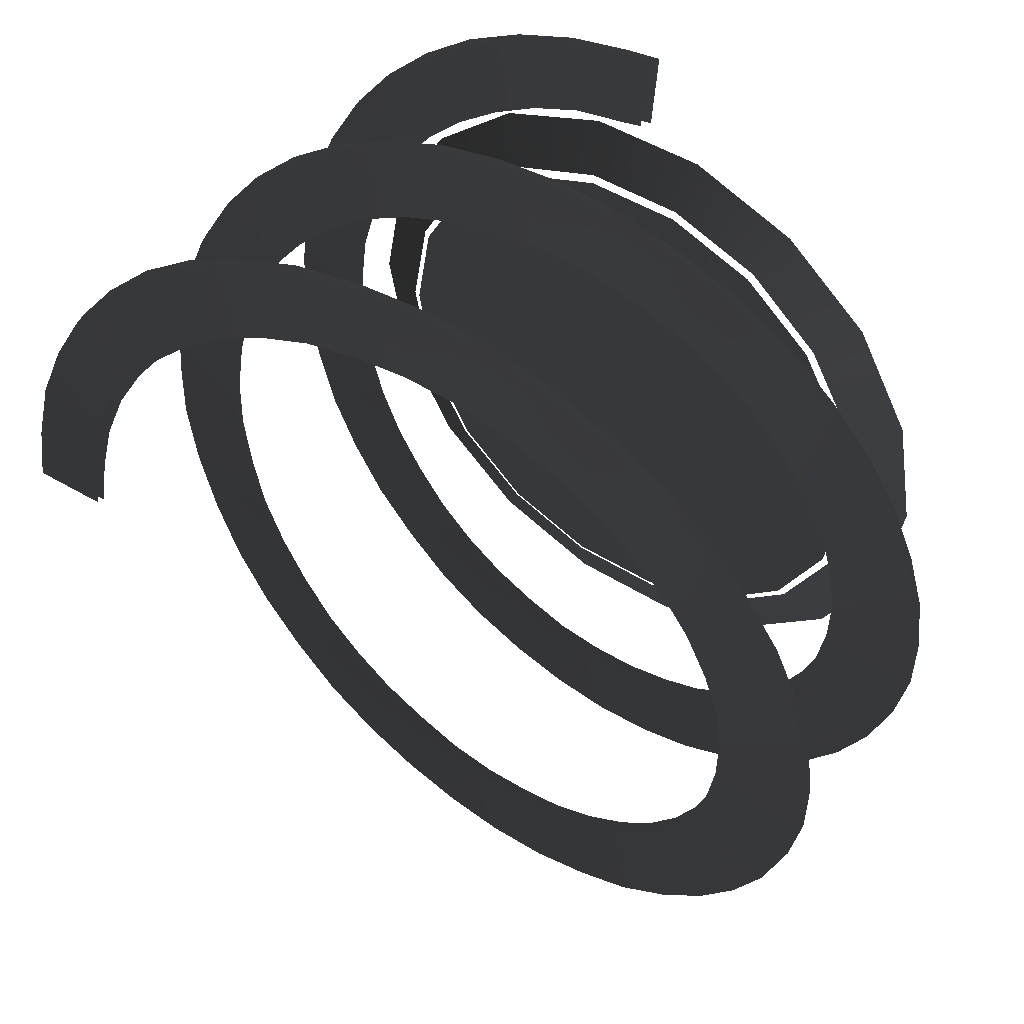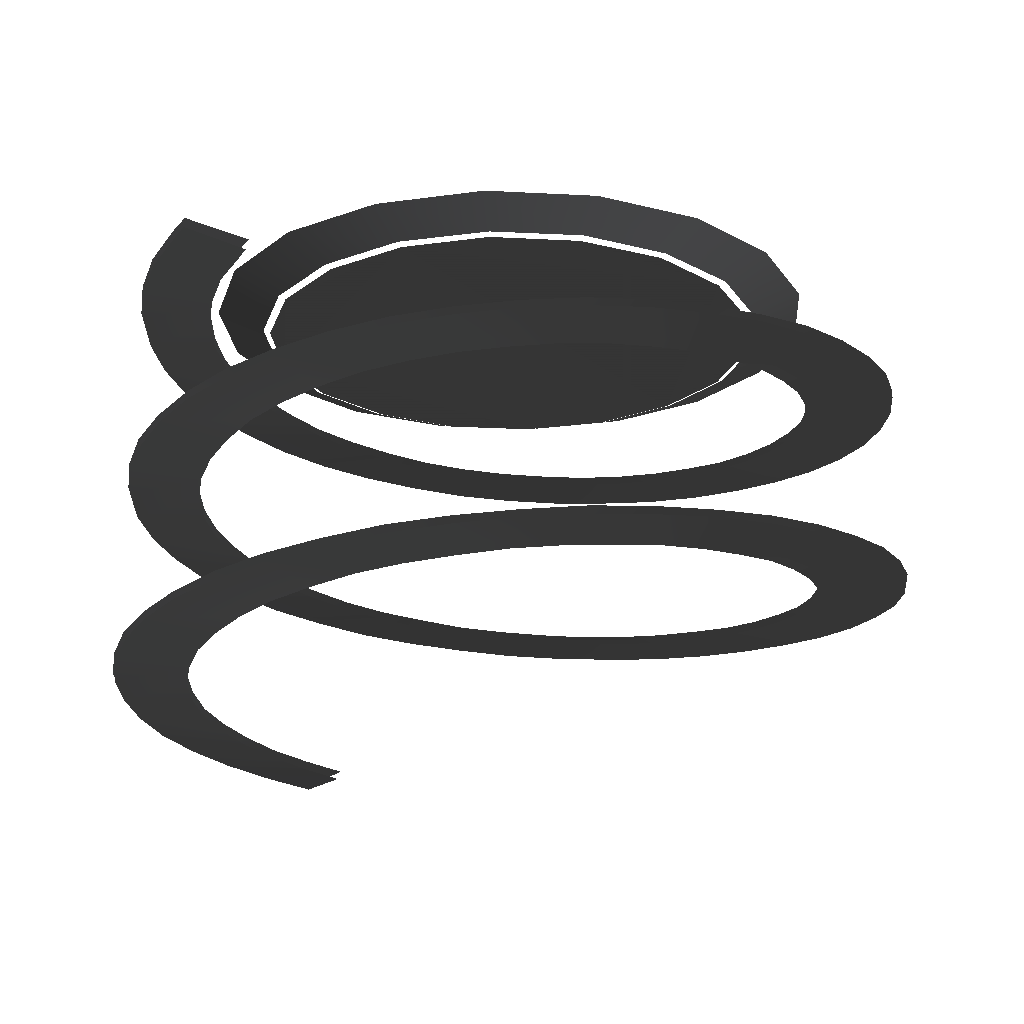
<metadata>
{"format":"obj","ext":"obj","renderer":"f3d","projection":"perspective","resolution":1024,"background":"white","views":[{"elev":47.1,"azim":-144.3,"up":"+Y"},{"elev":-19.2,"azim":-125.6,"up":"+Z"}]}
</metadata>
<code>
v 32.3 0.02908 2.378
v 24.81 20.84 2.378
v 30.4 11.1 2.378
v 24.81 -20.78 2.378
v 5.564 -31.85 2.378
v -16.14 28 2.378
v 5.564 31.8 2.378
v 16.19 28 2.378
v -5.622 31.8 2.378
v -30.34 -11.05 2.378
v -30.34 11.1 2.378
v -24.75 20.84 2.378
v -32.36 0.02907 2.378
v -16.14 -28.05 2.378
v -24.75 -20.78 2.378
v -5.622 -31.85 2.378
v 16.19 -28.05 2.378
v 30.4 -11.05 2.378
v 31.18 11.33 2.714
v 39.35 0.02906 5.063
v 33.19 0.02908 2.714
v 36.89 13.45 5.063
v 25.48 21.28 2.714
v 30.06 25.31 5.063
v 16.64 28.78 2.714
v 19.66 34.04 5.063
v 5.788 32.69 2.714
v 6.795 38.73 5.063
v -5.734 32.69 2.714
v -6.853 38.73 5.063
v -16.59 28.78 2.714
v -19.61 34.04 5.063
v -25.42 21.28 2.714
v -30.12 25.31 5.063
v -31.24 11.33 2.714
v -36.94 13.45 5.063
v -33.14 0.02907 2.714
v -39.29 0.02909 5.063
v -31.24 -11.38 2.714
v -36.94 -13.39 5.063
v -25.42 -21.34 2.714
v -30.12 -25.25 5.063
v -16.59 -28.72 2.714
v -19.61 -33.98 5.063
v -5.734 -32.64 2.714
v -6.853 -38.68 5.063
v 5.788 -32.64 2.714
v 6.795 -38.68 5.063
v 16.64 -28.72 2.714
v 19.66 -33.98 5.063
v 25.48 -21.34 2.714
v 30.06 -25.25 5.063
v 31.18 -11.38 2.714
v 36.89 -13.39 5.063
v 24.81 -20.78 2.378
v 5.564 -31.85 2.378
v 16.19 -28.05 2.378
v 24.81 20.84 2.378
v -16.14 28 2.378
v -30.34 -11.05 2.378
v -16.14 -28.05 2.378
v -5.622 -31.85 2.378
v -24.75 -20.78 2.378
v -30.34 11.1 2.378
v -32.36 0.02907 2.378
v -24.75 20.84 2.378
v 5.564 31.8 2.378
v -5.622 31.8 2.378
v 16.19 28 2.378
v 32.3 0.02908 2.378
v 30.4 11.1 2.378
v 30.4 -11.05 2.378
v 31.18 11.33 2.714
v 39.35 0.02906 5.063
v 36.89 13.45 5.063
v 33.19 0.02908 2.714
v 25.48 21.28 2.714
v 30.06 25.31 5.063
v 16.64 28.78 2.714
v 19.66 34.04 5.063
v 5.788 32.69 2.714
v 6.795 38.73 5.063
v -5.734 32.69 2.714
v -6.853 38.73 5.063
v -16.59 28.78 2.714
v -19.61 34.04 5.063
v -25.42 21.28 2.714
v -30.12 25.31 5.063
v -31.24 11.33 2.714
v -36.94 13.45 5.063
v -33.14 0.02907 2.714
v -39.29 0.02909 5.063
v -31.24 -11.38 2.714
v -36.94 -13.39 5.063
v -25.42 -21.34 2.714
v -30.12 -25.25 5.063
v -16.59 -28.72 2.714
v -19.61 -33.98 5.063
v -5.734 -32.64 2.714
v -6.853 -38.68 5.063
v 5.788 -32.64 2.714
v 6.795 -38.68 5.063
v 16.64 -28.72 2.714
v 19.66 -33.98 5.063
v 25.48 -21.34 2.714
v 30.06 -25.25 5.063
v 31.18 -11.38 2.714
v 36.89 -13.39 5.063
v 49.86 6.853 -48.74
v 41.03 0.1409 -49.3
v 40.47 6.07 -48.74
v 50.65 -0.754 -49.3
v 48.41 14.24 -48.18
v 39.24 12 -48.18
v 45.72 21.4 -47.51
v 37.11 17.7 -47.51
v 41.92 28 -46.95
v 34.09 22.96 -46.95
v 37.22 33.92 -46.4
v 30.4 27.77 -46.4
v 31.74 39.18 -45.72
v 25.92 31.91 -45.72
v 25.48 43.54 -45.16
v 21 35.38 -45.16
v 18.65 46.79 -44.61
v 15.52 37.95 -44.61
v 11.38 49.14 -43.93
v 9.703 39.85 -43.93
v 3.886 50.26 -43.37
v 3.774 40.75 -43.37
v -3.721 50.37 -42.82
v -2.266 40.86 -42.82
v -11.22 49.25 -42.14
v -8.307 39.97 -42.14
v -18.49 47.12 -41.58
v -14.12 38.18 -41.58
v -25.31 43.88 -41.03
v -19.49 35.6 -41.03
v -31.69 39.63 -40.35
v -24.53 32.25 -40.35
v -37.17 34.48 -39.8
v -29 28.11 -39.8
v -41.98 28.55 -39.24
v -32.81 23.41 -39.24
v -45.78 22.07 -38.56
v -35.83 18.26 -38.56
v -48.58 15.02 -38.01
v -38.06 12.67 -38.01
v -50.37 7.636 -37.45
v -39.52 6.741 -37.45
v -50.93 0.1409 -36.77
v -39.97 0.7003 -36.77
v -50.48 -7.466 -36.22
v -39.52 -5.34 -36.22
v -48.8 -14.85 -35.66
v -38.29 -11.16 -35.66
v -46.12 -21.9 -34.98
v -36.05 -16.86 -34.98
v -42.31 -28.5 -34.43
v -33.14 -22.01 -34.43
v -37.73 -34.43 -33.87
v -29.34 -26.82 -33.87
v -32.13 -39.57 -33.19
v -24.98 -30.96 -33.19
v -25.98 -43.93 -32.64
v -20.05 -34.31 -32.64
v -19.16 -47.29 -32.08
v -14.57 -37 -32.08
v -12 -49.53 -31.41
v -8.866 -38.79 -31.41
v -4.504 -50.65 -30.85
v -2.938 -39.8 -30.85
v 3.103 -50.76 -30.29
v 3.103 -39.8 -30.29
v 10.49 -49.64 -29.62
v 9.032 -38.9 -29.62
v 17.76 -47.51 -29.06
v 14.85 -37.22 -29.06
v 24.58 -44.27 -28.5
v 20.22 -34.65 -28.5
v 30.85 -40.02 -27.94
v 25.25 -31.29 -27.94
v 36.44 -34.98 -27.27
v 29.73 -27.15 -27.27
v 41.14 -29.06 -26.71
v 33.42 -22.57 -26.71
v 44.94 -22.57 -26.15
v 36.55 -17.31 -26.15
v 47.74 -15.52 -25.48
v 38.68 -11.72 -25.48
v 49.53 -8.249 -24.92
v 40.13 -5.9 -24.92
v 50.09 -0.754 -24.36
v 40.58 0.02907 -24.36
v 49.53 6.853 -23.69
v 40.13 6.07 -23.69
v 47.96 14.12 -23.13
v 38.9 11.89 -23.13
v 45.28 21.17 -22.57
v 36.77 17.59 -22.57
v 41.47 27.77 -21.9
v 33.75 22.74 -21.9
v 36.89 33.59 -21.34
v 30.06 27.44 -21.34
v 31.41 38.73 -20.78
v 25.7 31.58 -20.78
v 25.14 43.1 -20.22
v 20.78 35.04 -20.22
v 18.43 46.34 -19.55
v 15.41 37.62 -19.55
v 11.27 48.69 -18.99
v 9.591 39.41 -18.99
v 3.886 49.81 -18.43
v 3.662 40.41 -18.43
v -3.721 49.81 -17.76
v -2.266 40.41 -17.76
v -11.1 48.8 -17.2
v -8.195 39.52 -17.2
v -18.26 46.57 -16.64
v -13.9 37.84 -16.64
v -25.09 43.43 -16.08
v -19.38 35.27 -16.08
v -31.35 39.18 -15.41
v -24.3 31.91 -15.41
v -36.83 34.15 -14.85
v -28.78 27.88 -14.85
v -41.64 28.33 -14.29
v -32.47 23.19 -14.29
v -45.33 21.84 -13.62
v -35.49 18.04 -13.62
v -48.13 14.8 -13.06
v -37.73 12.45 -13.06
v -49.92 7.524 -12.5
v -39.07 6.629 -12.5
v -50.48 0.02909 -11.94
v -39.63 0.7003 -11.94
v -50.03 -7.466 -11.27
v -39.18 -5.229 -11.27
v -48.35 -14.74 -10.71
v -37.95 -11.05 -10.71
v -45.67 -21.78 -10.15
v -35.71 -16.64 -10.15
v -41.98 -28.27 -9.479
v -32.81 -21.9 -9.479
v -37.28 -34.09 -8.92
v -29.11 -26.59 -8.92
v -31.91 -39.24 -8.361
v -24.75 -30.62 -8.361
v -25.76 -43.49 -7.801
v -19.83 -34.09 -7.801
v -18.93 -46.84 -7.13
v -14.46 -36.66 -7.13
v -11.89 -49.08 -6.571
v -8.755 -38.45 -6.571
v -4.392 -50.2 -6.012
v -2.826 -39.35 -6.012
v 2.991 -50.31 -5.452
v 3.103 -39.46 -5.452
v 10.49 -49.19 -4.781
v 9.032 -38.56 -4.781
v 17.65 -47.07 -4.222
v 14.74 -36.89 -4.222
v 24.36 -43.82 -3.662
v 20.11 -34.31 -3.662
v 30.62 -39.68 -3.103
v 25.03 -30.96 -3.103
v 36.1 -34.65 -2.432
v 29.39 -26.93 -2.432
v 40.8 -28.83 -1.873
v 33.19 -22.34 -1.873
v 44.61 -22.34 -1.313
v 36.22 -17.2 -1.313
v 47.4 -15.41 -0.754
v 38.45 -11.6 -0.754
v 49.08 -8.137 -0.08279
v 39.8 -5.788 -0.08279
v 49.64 -0.6421 0.4765
v 40.24 0.1409 0.4765
v 49.19 6.741 1.036
v 39.91 6.07 1.036
v 47.51 14.01 1.707
v 38.56 11.89 1.707
v 44.83 21.06 2.266
v 36.44 17.48 2.266
v 41.14 27.55 2.826
v 33.53 22.63 2.826
v 36.55 33.36 3.385
v 29.84 27.32 3.385
v 31.07 38.51 4.056
v 25.48 31.35 4.056
v 25.03 42.76 4.616
v 20.55 34.71 4.616
v 18.32 46.01 5.175
v 15.18 37.39 5.175
v 11.16 48.24 5.734
v 9.591 39.18 5.734
v 3.774 49.25 6.405
v 3.663 39.85 6.405
v -0.02907 49.59 6.629
v 0.6421 40.19 6.629
v 49.75 6.741 -49.64
v 40.91 0.7003 -50.42
v 50.31 -0.08281 -50.2
v 40.47 6.182 -49.86
v 48.3 14.24 -48.97
v 39.24 12.11 -49.19
v 45.5 21.28 -48.41
v 37.11 17.7 -48.63
v 41.81 27.88 -47.85
v 34.09 22.96 -48.07
v 37.11 33.81 -47.18
v 30.4 27.77 -47.4
v 25.92 31.91 -46.84
v 31.52 38.96 -46.62
v 21 35.38 -46.28
v 25.36 43.32 -46.06
v 15.52 37.95 -45.61
v 18.54 46.68 -45.39
v 9.815 39.85 -45.05
v 11.27 48.91 -44.83
v 3.774 40.75 -44.49
v 3.886 50.14 -44.27
v -2.266 40.75 -43.82
v -3.721 50.14 -43.6
v -8.195 39.97 -43.26
v -11.22 49.03 -43.04
v -14.01 38.18 -42.7
v -18.49 46.9 -42.48
v -19.49 35.6 -42.03
v -25.31 43.66 -41.81
v -24.42 32.25 -41.47
v -31.58 39.41 -41.25
v -28.89 28.11 -40.91
v -37.17 34.37 -40.69
v -32.69 23.41 -40.24
v -41.87 28.44 -40.02
v -35.71 18.26 -39.68
v -45.67 21.95 -39.46
v -37.95 12.67 -39.12
v -48.47 14.91 -38.9
v -39.41 6.741 -38.45
v -50.26 7.524 -38.23
v -39.85 0.8121 -37.89
v -50.82 0.02909 -37.67
v -39.41 -5.229 -37.33
v -50.37 -7.466 -37.11
v -38.18 -11.16 -36.66
v -48.69 -14.85 -36.44
v -35.94 -16.75 -36.1
v -46.01 -21.9 -35.88
v -33.03 -22.01 -35.54
v -42.2 -28.38 -35.32
v -29.34 -26.71 -34.87
v -37.62 -34.31 -34.65
v -24.86 -30.85 -34.31
v -32.13 -39.46 -34.09
v -25.87 -43.82 -33.53
v -19.94 -34.2 -33.75
v -19.16 -47.07 -32.86
v -14.57 -36.89 -33.08
v -12 -49.42 -32.3
v -8.866 -38.68 -32.52
v -4.504 -50.53 -31.74
v -2.826 -39.57 -31.96
v 2.991 -50.65 -31.07
v 3.103 -39.68 -31.41
v 10.49 -49.53 -30.51
v 9.032 -38.79 -30.73
v 17.65 -47.4 -29.95
v 14.85 -37.11 -30.17
v 24.47 -44.16 -29.39
v 20.22 -34.54 -29.62
v 30.73 -39.91 -28.72
v 25.25 -31.18 -28.94
v 36.22 -34.87 -28.16
v 29.73 -27.04 -28.38
v 40.91 -29.06 -27.6
v 33.42 -22.46 -27.83
v 44.72 -22.57 -26.93
v 36.44 -17.2 -27.15
v 47.51 -15.52 -26.37
v 38.68 -11.72 -26.59
v 49.3 -8.249 -25.81
v 40.13 -5.788 -26.04
v 49.86 -0.754 -25.14
v 40.58 0.1409 -25.36
v 49.42 6.741 -24.58
v 40.13 6.07 -24.81
v 47.74 14.01 -24.02
v 38.9 12 -24.25
v 45.05 21.06 -23.46
v 36.66 17.59 -23.69
v 41.36 27.55 -22.79
v 33.75 22.74 -23.02
v 36.66 33.48 -22.23
v 30.06 27.44 -22.46
v 25.7 31.58 -21.9
v 31.18 38.62 -21.67
v 20.78 35.04 -21.23
v 25.03 42.87 -21
v 15.41 37.62 -20.67
v 18.32 46.23 -20.44
v 9.703 39.41 -20.11
v 11.16 48.47 -19.88
v 3.774 40.3 -19.55
v 3.774 49.59 -19.21
v -2.266 40.41 -18.88
v -3.721 49.7 -18.65
v -8.195 39.52 -18.32
v -11.1 48.58 -18.09
v -13.9 37.84 -17.76
v -18.26 46.45 -17.53
v -19.27 35.27 -17.09
v -25.09 43.21 -16.86
v -24.19 31.91 -16.53
v -31.24 39.07 -16.3
v -28.67 27.88 -15.97
v -36.72 34.04 -15.74
v -32.36 23.19 -15.41
v -41.53 28.11 -15.07
v -35.38 18.04 -14.74
v -45.22 21.73 -14.51
v -37.62 12.56 -14.18
v -48.02 14.8 -13.95
v -38.96 6.741 -13.62
v -49.7 7.524 -13.39
v -39.52 0.8121 -12.95
v -50.37 0.02908 -12.72
v -39.07 -5.229 -12.39
v -49.81 -7.466 -12.16
v -37.84 -11.05 -11.83
v -48.24 -14.74 -11.6
v -35.6 -16.64 -11.27
v -45.56 -21.67 -10.93
v -32.69 -21.78 -10.6
v -41.87 -28.16 -10.37
v -29 -26.48 -10.04
v -37.28 -34.09 -9.815
v -24.64 -30.51 -9.479
v -31.8 -39.12 -9.256
v -25.65 -43.37 -8.585
v -19.72 -33.98 -8.808
v -18.93 -46.73 -8.025
v -14.35 -36.55 -8.249
v -11.89 -48.97 -7.466
v -8.755 -38.34 -7.69
v -4.504 -50.09 -6.907
v -2.826 -39.24 -7.13
v 2.991 -50.2 -6.235
v 3.103 -39.35 -6.459
v 10.37 -49.08 -5.676
v 9.032 -38.45 -5.9
v 17.53 -46.95 -5.117
v 14.74 -36.77 -5.34
v 24.25 -43.71 -4.557
v 20.11 -34.2 -4.781
v 30.4 -39.57 -3.886
v 25.03 -30.85 -4.11
v 35.99 -34.54 -3.327
v 29.5 -26.82 -3.551
v 40.58 -28.72 -2.768
v 33.19 -22.23 -2.991
v 44.38 -22.34 -2.208
v 36.22 -17.09 -2.432
v 47.18 -15.41 -1.537
v 38.45 -11.6 -1.761
v 48.86 -8.137 -0.9777
v 39.8 -5.788 -1.201
v 49.53 -0.754 -0.4184
v 40.24 0.1409 -0.6421
v 48.97 6.741 0.1409
v 39.8 6.07 0.02907
v 47.4 14.01 0.8121
v 38.56 11.89 0.5884
v 44.72 20.95 1.371
v 36.44 17.48 1.148
v 41.03 27.44 1.931
v 33.53 22.63 1.707
v 36.44 33.25 2.602
v 29.84 27.32 2.378
v 25.48 31.35 2.938
v 30.96 38.29 3.161
v 20.55 34.71 3.497
v 24.81 42.54 3.721
v 15.3 37.39 4.056
v 18.2 45.89 4.28
v 9.591 39.18 4.727
v 11.16 48.02 4.951
v 3.663 39.85 5.287
v 3.662 49.03 5.51
v 1.313 40.19 5.51
v 0.6421 49.36 5.734
g Arena_1869_4
f 1 3 2
f 1 2 4
f 2 5 4
f 2 6 5
f 2 7 6
f 2 8 7
f 7 9 6
f 6 10 5
f 6 11 10
f 6 12 11
f 11 13 10
f 10 14 5
f 10 15 14
f 14 16 5
f 5 17 4
f 18 1 4
f 19 21 20
f 20 22 19
f 23 19 22
f 22 24 23
f 25 23 24
f 24 26 25
f 27 25 26
f 26 28 27
f 29 27 28
f 28 30 29
f 31 29 30
f 30 32 31
f 33 31 32
f 32 34 33
f 35 33 34
f 34 36 35
f 37 35 36
f 36 38 37
f 39 37 38
f 38 40 39
f 41 39 40
f 40 42 41
f 43 41 42
f 42 44 43
f 45 43 44
f 44 46 45
f 47 45 46
f 46 48 47
f 49 47 48
f 48 50 49
f 51 49 50
f 50 52 51
f 53 51 52
f 52 54 53
f 21 53 54
f 54 20 21
f 55 57 56
f 55 56 58
f 56 59 58
f 56 60 59
f 56 61 60
f 56 62 61
f 61 63 60
f 60 64 59
f 60 65 64
f 64 66 59
f 59 67 58
f 59 68 67
f 67 69 58
f 55 58 70
f 58 71 70
f 72 55 70
f 73 75 74
f 74 76 73
f 75 73 77
f 77 78 75
f 78 77 79
f 79 80 78
f 80 79 81
f 81 82 80
f 82 81 83
f 83 84 82
f 84 83 85
f 85 86 84
f 86 85 87
f 87 88 86
f 88 87 89
f 89 90 88
f 90 89 91
f 91 92 90
f 92 91 93
f 93 94 92
f 94 93 95
f 95 96 94
f 96 95 97
f 97 98 96
f 98 97 99
f 99 100 98
f 100 99 101
f 101 102 100
f 102 101 103
f 103 104 102
f 104 103 105
f 105 106 104
f 106 105 107
f 107 108 106
f 108 107 76
f 76 74 108
f 109 111 110
f 110 112 109
f 111 109 113
f 113 114 111
f 114 113 115
f 115 116 114
f 116 115 117
f 117 118 116
f 118 117 119
f 119 120 118
f 120 119 121
f 121 122 120
f 122 121 123
f 123 124 122
f 124 123 125
f 125 126 124
f 126 125 127
f 127 128 126
f 128 127 129
f 129 130 128
f 130 129 131
f 131 132 130
f 132 131 133
f 133 134 132
f 134 133 135
f 135 136 134
f 136 135 137
f 137 138 136
f 138 137 139
f 139 140 138
f 140 139 141
f 141 142 140
f 142 141 143
f 143 144 142
f 144 143 145
f 145 146 144
f 146 145 147
f 147 148 146
f 148 147 149
f 149 150 148
f 150 149 151
f 151 152 150
f 152 151 153
f 153 154 152
f 154 153 155
f 155 156 154
f 156 155 157
f 157 158 156
f 158 157 159
f 159 160 158
f 160 159 161
f 161 162 160
f 162 161 163
f 163 164 162
f 164 163 165
f 165 166 164
f 166 165 167
f 167 168 166
f 168 167 169
f 169 170 168
f 170 169 171
f 171 172 170
f 172 171 173
f 173 174 172
f 174 173 175
f 175 176 174
f 176 175 177
f 177 178 176
f 178 177 179
f 179 180 178
f 180 179 181
f 181 182 180
f 182 181 183
f 183 184 182
f 184 183 185
f 185 186 184
f 186 185 187
f 187 188 186
f 188 187 189
f 189 190 188
f 190 189 191
f 191 192 190
f 192 191 193
f 193 194 192
f 194 193 195
f 195 196 194
f 196 195 197
f 197 198 196
f 198 197 199
f 199 200 198
f 200 199 201
f 201 202 200
f 202 201 203
f 203 204 202
f 204 203 205
f 205 206 204
f 206 205 207
f 207 208 206
f 208 207 209
f 209 210 208
f 210 209 211
f 211 212 210
f 212 211 213
f 213 214 212
f 214 213 215
f 215 216 214
f 216 215 217
f 217 218 216
f 218 217 219
f 219 220 218
f 220 219 221
f 221 222 220
f 222 221 223
f 223 224 222
f 224 223 225
f 225 226 224
f 226 225 227
f 227 228 226
f 228 227 229
f 229 230 228
f 230 229 231
f 231 232 230
f 232 231 233
f 233 234 232
f 234 233 235
f 235 236 234
f 236 235 237
f 237 238 236
f 238 237 239
f 239 240 238
f 240 239 241
f 241 242 240
f 242 241 243
f 243 244 242
f 244 243 245
f 245 246 244
f 246 245 247
f 247 248 246
f 248 247 249
f 249 250 248
f 250 249 251
f 251 252 250
f 252 251 253
f 253 254 252
f 254 253 255
f 255 256 254
f 256 255 257
f 257 258 256
f 258 257 259
f 259 260 258
f 260 259 261
f 261 262 260
f 262 261 263
f 263 264 262
f 264 263 265
f 265 266 264
f 266 265 267
f 267 268 266
f 268 267 269
f 269 270 268
f 270 269 271
f 271 272 270
f 272 271 273
f 273 274 272
f 274 273 275
f 275 276 274
f 276 275 277
f 277 278 276
f 278 277 279
f 279 280 278
f 280 279 281
f 281 282 280
f 282 281 283
f 283 284 282
f 284 283 285
f 285 286 284
f 286 285 287
f 287 288 286
f 288 287 289
f 289 290 288
f 290 289 291
f 291 292 290
f 292 291 293
f 293 294 292
f 294 293 295
f 295 296 294
f 296 295 297
f 297 298 296
f 298 297 299
f 299 300 298
f 301 303 302
f 302 304 301
f 305 301 304
f 304 306 305
f 307 305 306
f 306 308 307
f 309 307 308
f 308 310 309
f 311 309 310
f 310 312 311
f 311 312 313
f 313 314 311
f 314 313 315
f 315 316 314
f 316 315 317
f 317 318 316
f 318 317 319
f 319 320 318
f 320 319 321
f 321 322 320
f 322 321 323
f 323 324 322
f 324 323 325
f 325 326 324
f 326 325 327
f 327 328 326
f 328 327 329
f 329 330 328
f 330 329 331
f 331 332 330
f 332 331 333
f 333 334 332
f 334 333 335
f 335 336 334
f 336 335 337
f 337 338 336
f 338 337 339
f 339 340 338
f 340 339 341
f 341 342 340
f 342 341 343
f 343 344 342
f 344 343 345
f 345 346 344
f 346 345 347
f 347 348 346
f 348 347 349
f 349 350 348
f 350 349 351
f 351 352 350
f 352 351 353
f 353 354 352
f 354 353 355
f 355 356 354
f 357 356 355
f 355 358 357
f 359 357 358
f 358 360 359
f 361 359 360
f 360 362 361
f 363 361 362
f 362 364 363
f 365 363 364
f 364 366 365
f 367 365 366
f 366 368 367
f 369 367 368
f 368 370 369
f 371 369 370
f 370 372 371
f 373 371 372
f 372 374 373
f 375 373 374
f 374 376 375
f 377 375 376
f 376 378 377
f 379 377 378
f 378 380 379
f 381 379 380
f 380 382 381
f 383 381 382
f 382 384 383
f 385 383 384
f 384 386 385
f 387 385 386
f 386 388 387
f 389 387 388
f 388 390 389
f 391 389 390
f 390 392 391
f 393 391 392
f 392 394 393
f 395 393 394
f 394 396 395
f 395 396 397
f 397 398 395
f 398 397 399
f 399 400 398
f 400 399 401
f 401 402 400
f 402 401 403
f 403 404 402
f 404 403 405
f 405 406 404
f 406 405 407
f 407 408 406
f 408 407 409
f 409 410 408
f 410 409 411
f 411 412 410
f 412 411 413
f 413 414 412
f 414 413 415
f 415 416 414
f 416 415 417
f 417 418 416
f 418 417 419
f 419 420 418
f 420 419 421
f 421 422 420
f 422 421 423
f 423 424 422
f 424 423 425
f 425 426 424
f 426 425 427
f 427 428 426
f 428 427 429
f 429 430 428
f 430 429 431
f 431 432 430
f 432 431 433
f 433 434 432
f 434 433 435
f 435 436 434
f 436 435 437
f 437 438 436
f 438 437 439
f 439 440 438
f 441 440 439
f 439 442 441
f 443 441 442
f 442 444 443
f 445 443 444
f 444 446 445
f 447 445 446
f 446 448 447
f 449 447 448
f 448 450 449
f 451 449 450
f 450 452 451
f 453 451 452
f 452 454 453
f 455 453 454
f 454 456 455
f 457 455 456
f 456 458 457
f 459 457 458
f 458 460 459
f 461 459 460
f 460 462 461
f 463 461 462
f 462 464 463
f 465 463 464
f 464 466 465
f 467 465 466
f 466 468 467
f 469 467 468
f 468 470 469
f 471 469 470
f 470 472 471
f 473 471 472
f 472 474 473
f 475 473 474
f 474 476 475
f 477 475 476
f 476 478 477
f 479 477 478
f 478 480 479
f 479 480 481
f 481 482 479
f 482 481 483
f 483 484 482
f 484 483 485
f 485 486 484
f 486 485 487
f 487 488 486
f 488 487 489
f 489 490 488
f 490 489 491
f 491 492 490

</code>
